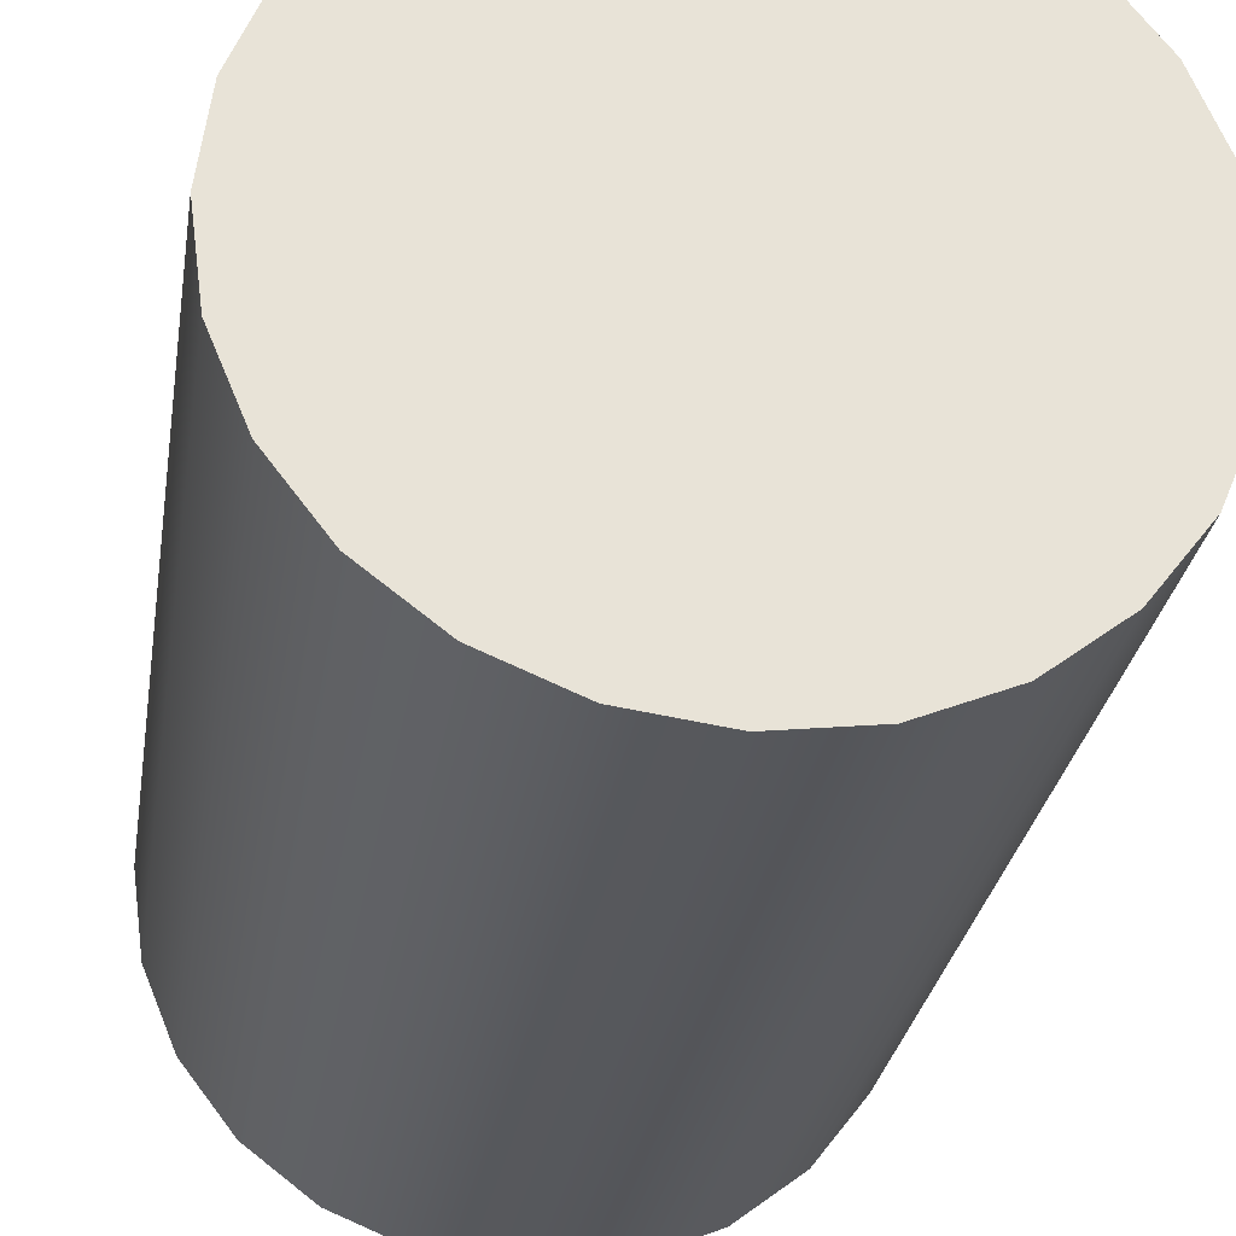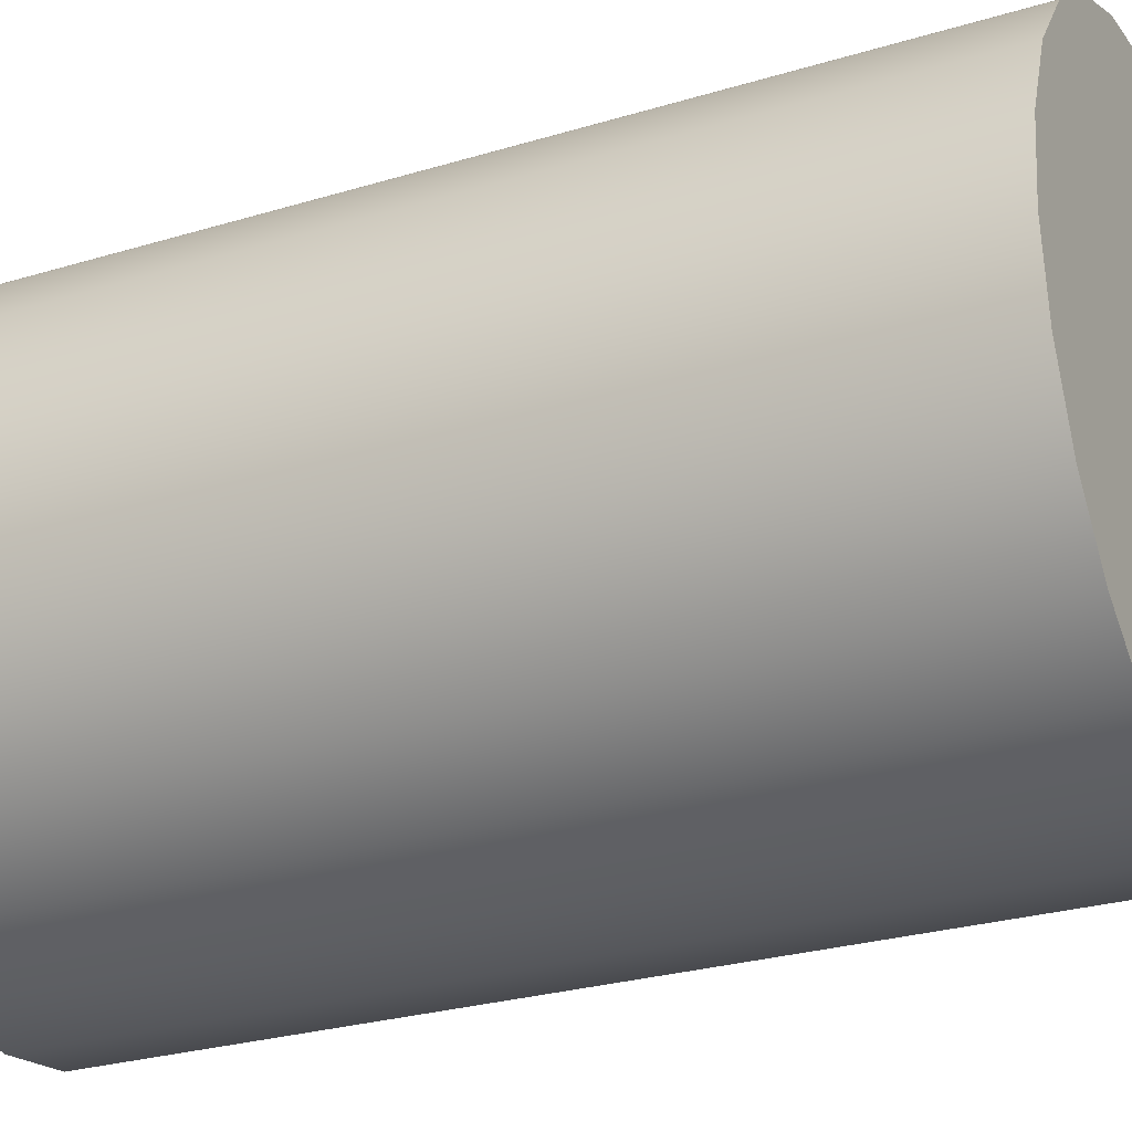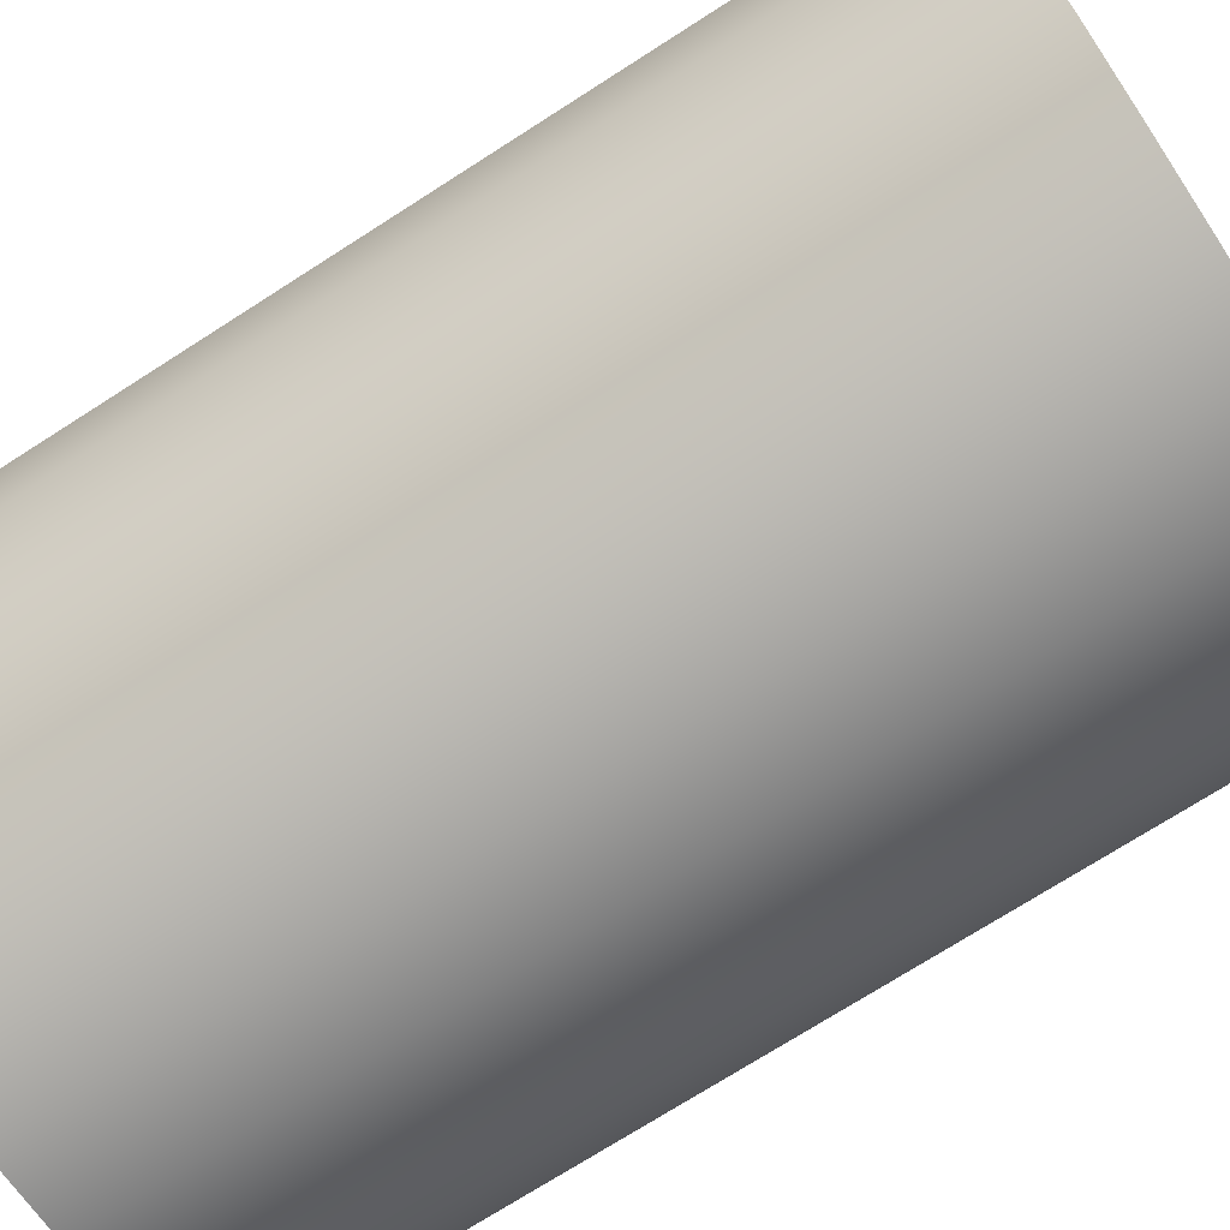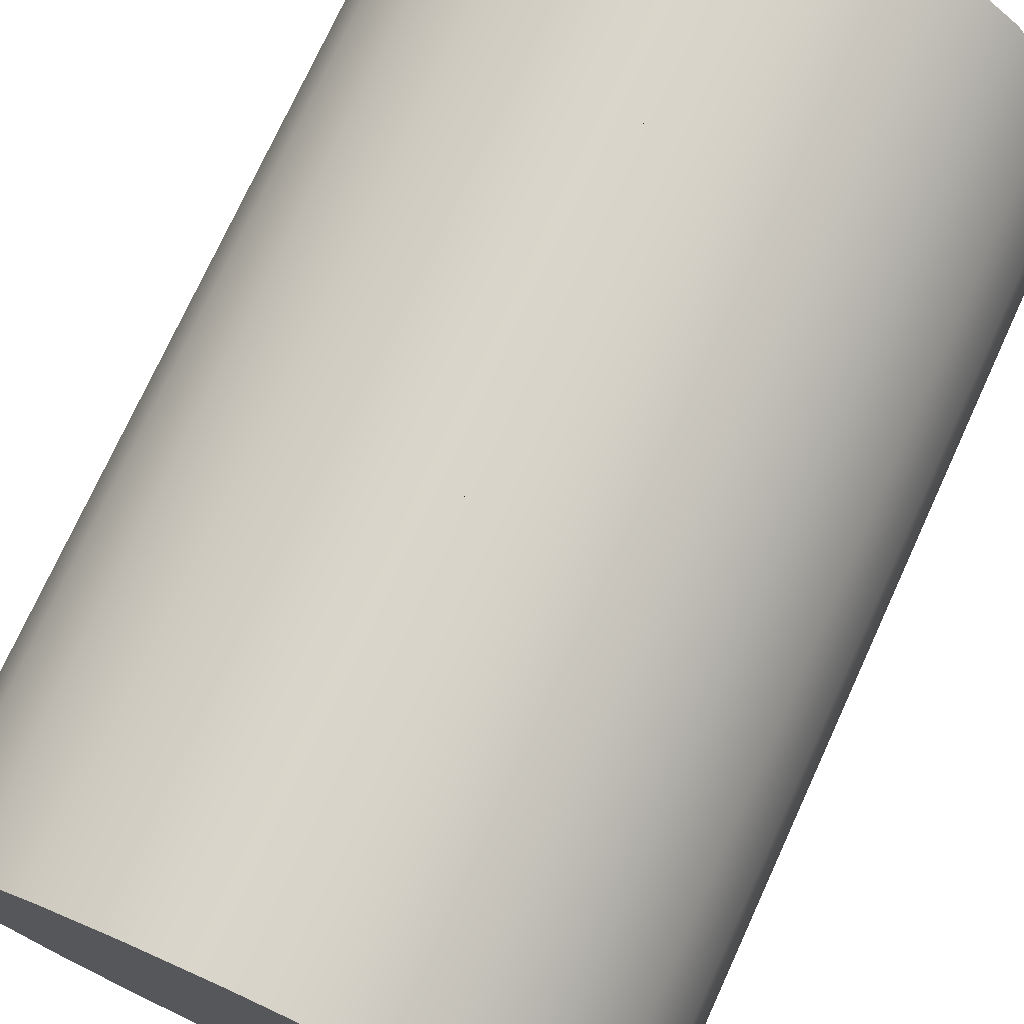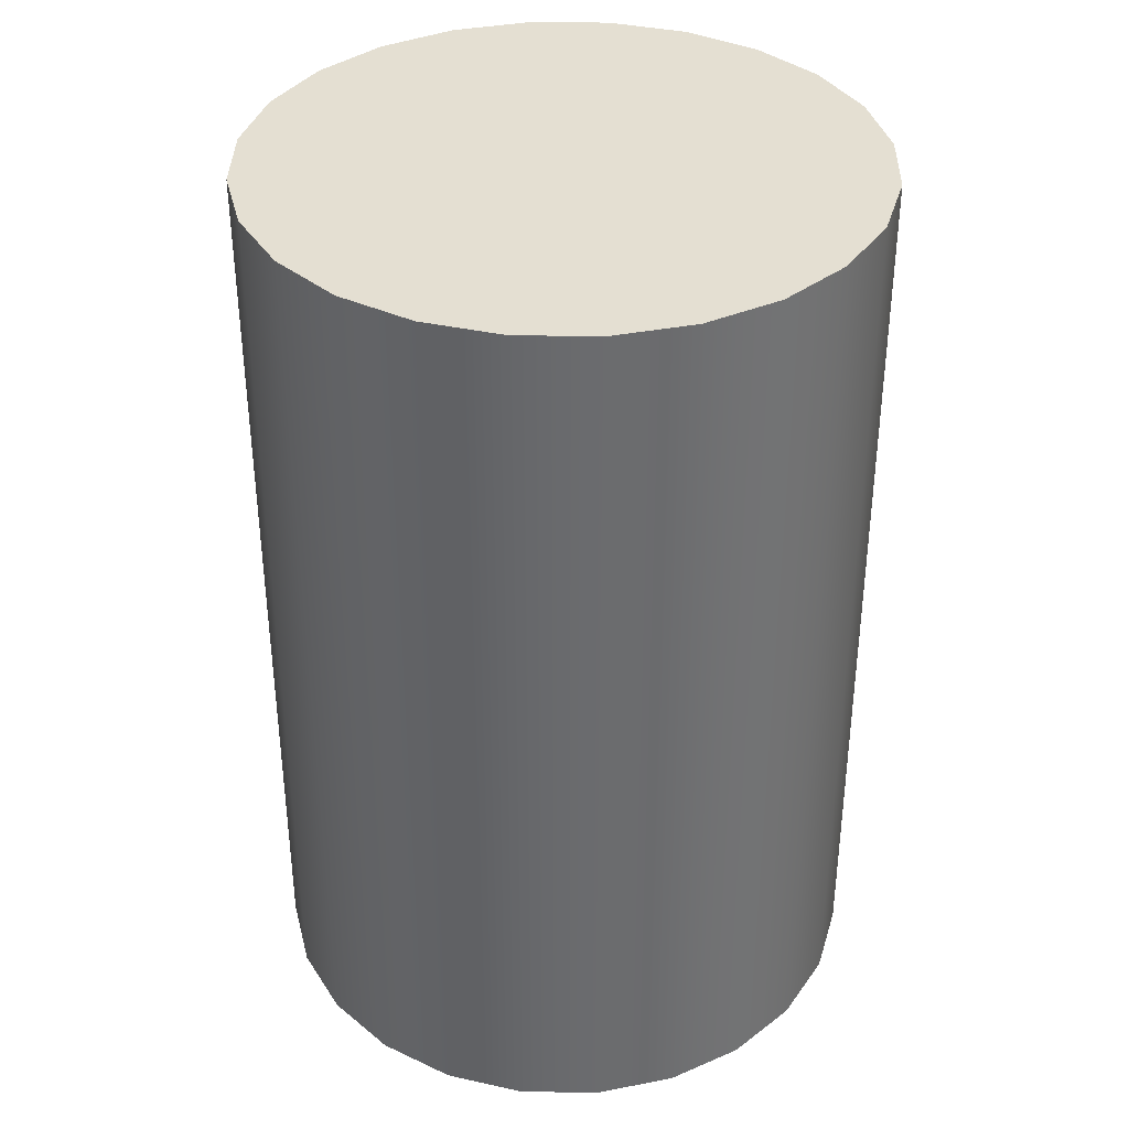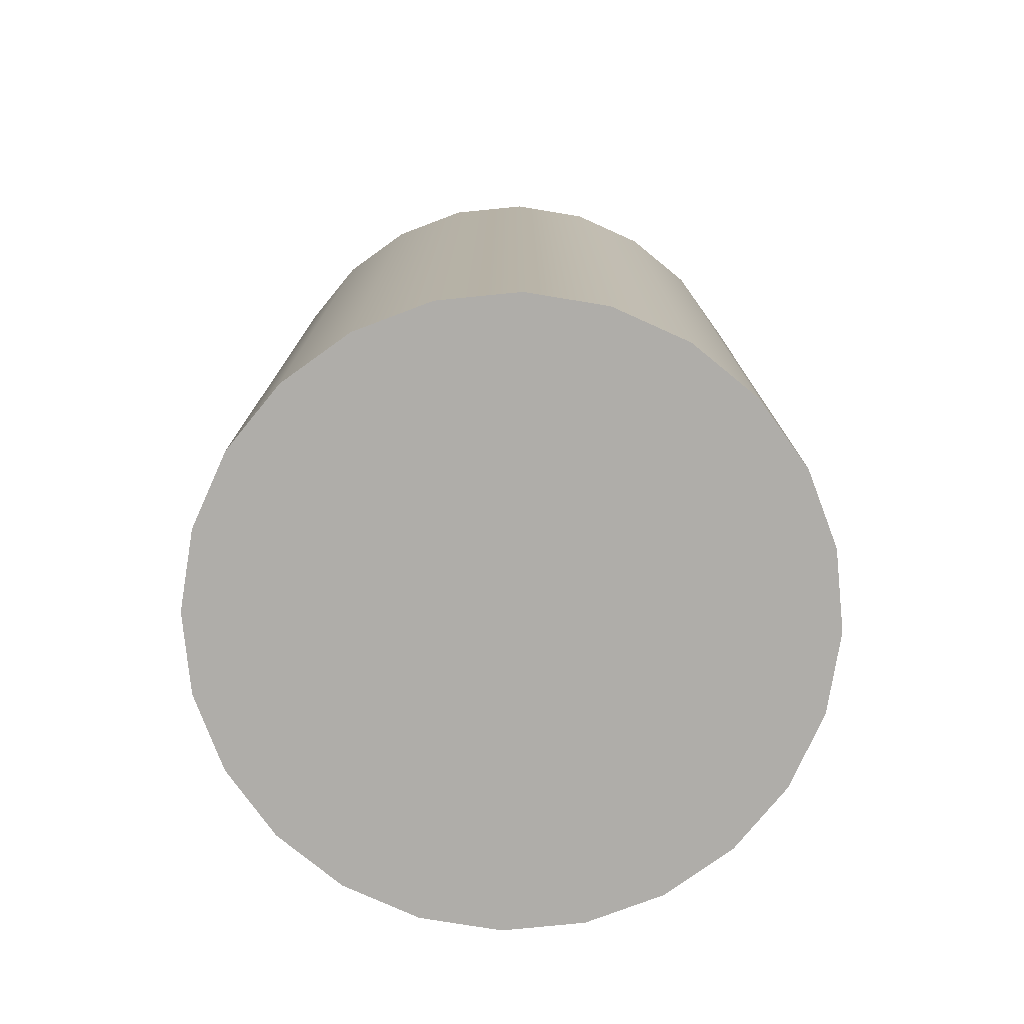
<metadata>
{"format":"obj","ext":"obj","renderer":"f3d","projection":"perspective","resolution":1024,"background":"white","views":[{"elev":-27.8,"azim":-8.6,"up":"+Y"},{"elev":-27.1,"azim":115.2,"up":"+Y"},{"elev":-72.6,"azim":122.7,"up":"+Y"},{"elev":74.6,"azim":24.6,"up":"+Y"},{"elev":36.9,"azim":53.5,"up":"+Z"},{"elev":-77.2,"azim":103.2,"up":"+Z"}]}
</metadata>
<code>
o mesh10/mesh10-geometry#mesh10-geometry
v 0.02681 -0.1005 -0.006392
v 0.02798 -0.1003 -0.01999
v 0.02798 -0.1003 -0.006392
v 0.02681 -0.1005 -0.01999
v 0.02908 -0.09989 -0.01999
v 0.02564 -0.1003 -0.006392
v 0.02681 -0.1005 -0.01773
v 0.02564 -0.1003 -0.01999
v 0.02908 -0.09989 -0.006392
v 0.02454 -0.09989 -0.01999
v 0.02454 -0.09989 -0.006392
v 0.03002 -0.09917 -0.01999
v 0.02361 -0.09917 -0.01999
v 0.03002 -0.09917 -0.006392
v 0.02361 -0.09917 -0.006392
v 0.03074 -0.09823 -0.006392
v 0.02288 -0.09823 -0.01999
v 0.03074 -0.09823 -0.01999
v 0.02288 -0.09823 -0.006392
v 0.03119 -0.09714 -0.006392
v 0.02243 -0.09714 -0.006392
v 0.02243 -0.09714 -0.01999
v 0.03119 -0.09714 -0.01999
v 0.03135 -0.09596 -0.006392
v 0.02228 -0.09596 -0.006392
v 0.02228 -0.09596 -0.01999
v 0.03135 -0.09596 -0.01999
v 0.03119 -0.09479 -0.006392
v 0.02243 -0.09479 -0.006392
v 0.02243 -0.09479 -0.01999
v 0.03119 -0.09479 -0.01999
v 0.03074 -0.0937 -0.006392
v 0.02288 -0.0937 -0.006392
v 0.02288 -0.0937 -0.01999
v 0.03074 -0.0937 -0.01999
v 0.03002 -0.09276 -0.006392
v 0.02361 -0.09276 -0.006392
v 0.02361 -0.09276 -0.01999
v 0.03002 -0.09276 -0.01999
v 0.02908 -0.09204 -0.01999
v 0.02454 -0.09204 -0.006392
v 0.02454 -0.09204 -0.01999
v 0.02908 -0.09204 -0.006392
v 0.02798 -0.09158 -0.01999
v 0.02564 -0.09158 -0.01999
v 0.02564 -0.09158 -0.006392
v 0.02798 -0.09158 -0.006392
v 0.02681 -0.09143 -0.01999
v 0.02681 -0.09143 -0.006392
v 0.02681 -0.09143 -0.01773
f 1 2 3
f 2 1 4
f 3 2 1
f 4 1 2
f 5 3 2
f 2 3 5
f 6 3 1
f 1 3 6
f 4 1 7
f 7 1 4
f 8 2 4
f 4 2 8
f 3 5 9
f 9 5 3
f 2 10 5
f 5 10 2
f 3 6 11
f 11 6 3
f 6 7 1
f 1 7 6
f 7 6 4
f 4 6 7
f 2 8 10
f 10 8 2
f 4 6 8
f 8 6 4
f 12 9 5
f 5 9 12
f 3 11 9
f 9 11 3
f 5 10 13
f 13 10 5
f 11 8 6
f 6 8 11
f 8 11 10
f 10 11 8
f 9 12 14
f 14 12 9
f 5 13 12
f 12 13 5
f 9 11 15
f 15 11 9
f 10 15 13
f 13 15 10
f 15 10 11
f 11 10 15
f 12 16 14
f 14 16 12
f 9 15 14
f 14 15 9
f 12 13 17
f 17 13 12
f 15 17 13
f 13 17 15
f 16 12 18
f 18 12 16
f 14 19 16
f 16 19 14
f 14 15 19
f 19 15 14
f 12 17 18
f 18 17 12
f 17 15 19
f 19 15 17
f 18 20 16
f 16 20 18
f 16 19 21
f 21 19 16
f 18 17 22
f 22 17 18
f 19 22 17
f 17 22 19
f 20 18 23
f 23 18 20
f 16 21 20
f 20 21 16
f 22 19 21
f 21 19 22
f 18 22 23
f 23 22 18
f 23 24 20
f 20 24 23
f 20 21 25
f 25 21 20
f 21 26 22
f 22 26 21
f 23 22 26
f 26 22 23
f 24 23 27
f 27 23 24
f 20 25 24
f 24 25 20
f 26 21 25
f 25 21 26
f 23 26 27
f 27 26 23
f 27 28 24
f 24 28 27
f 24 25 29
f 29 25 24
f 25 30 26
f 26 30 25
f 27 26 30
f 30 26 27
f 28 27 31
f 31 27 28
f 24 29 28
f 28 29 24
f 30 25 29
f 29 25 30
f 27 30 31
f 31 30 27
f 31 32 28
f 28 32 31
f 28 29 33
f 33 29 28
f 29 34 30
f 30 34 29
f 31 30 34
f 34 30 31
f 32 31 35
f 35 31 32
f 28 33 32
f 32 33 28
f 34 29 33
f 33 29 34
f 31 34 35
f 35 34 31
f 35 36 32
f 32 36 35
f 32 33 37
f 37 33 32
f 33 38 34
f 34 38 33
f 35 34 38
f 38 34 35
f 36 35 39
f 39 35 36
f 32 37 36
f 36 37 32
f 38 33 37
f 37 33 38
f 35 38 39
f 39 38 35
f 40 36 39
f 39 36 40
f 36 37 41
f 41 37 36
f 41 38 37
f 37 38 41
f 39 38 42
f 42 38 39
f 36 40 43
f 43 40 36
f 39 42 40
f 40 42 39
f 36 41 43
f 43 41 36
f 38 41 42
f 42 41 38
f 44 43 40
f 40 43 44
f 40 42 45
f 45 42 40
f 43 41 46
f 46 41 43
f 46 42 41
f 41 42 46
f 43 44 47
f 47 44 43
f 40 45 44
f 44 45 40
f 42 46 45
f 45 46 42
f 43 46 47
f 47 46 43
f 48 47 44
f 44 47 48
f 44 45 48
f 48 45 44
f 49 45 46
f 46 45 49
f 47 46 49
f 49 46 47
f 47 48 49
f 49 48 47
f 45 50 48
f 48 50 45
f 50 45 49
f 49 45 50
f 49 48 50
f 50 48 49

</code>
